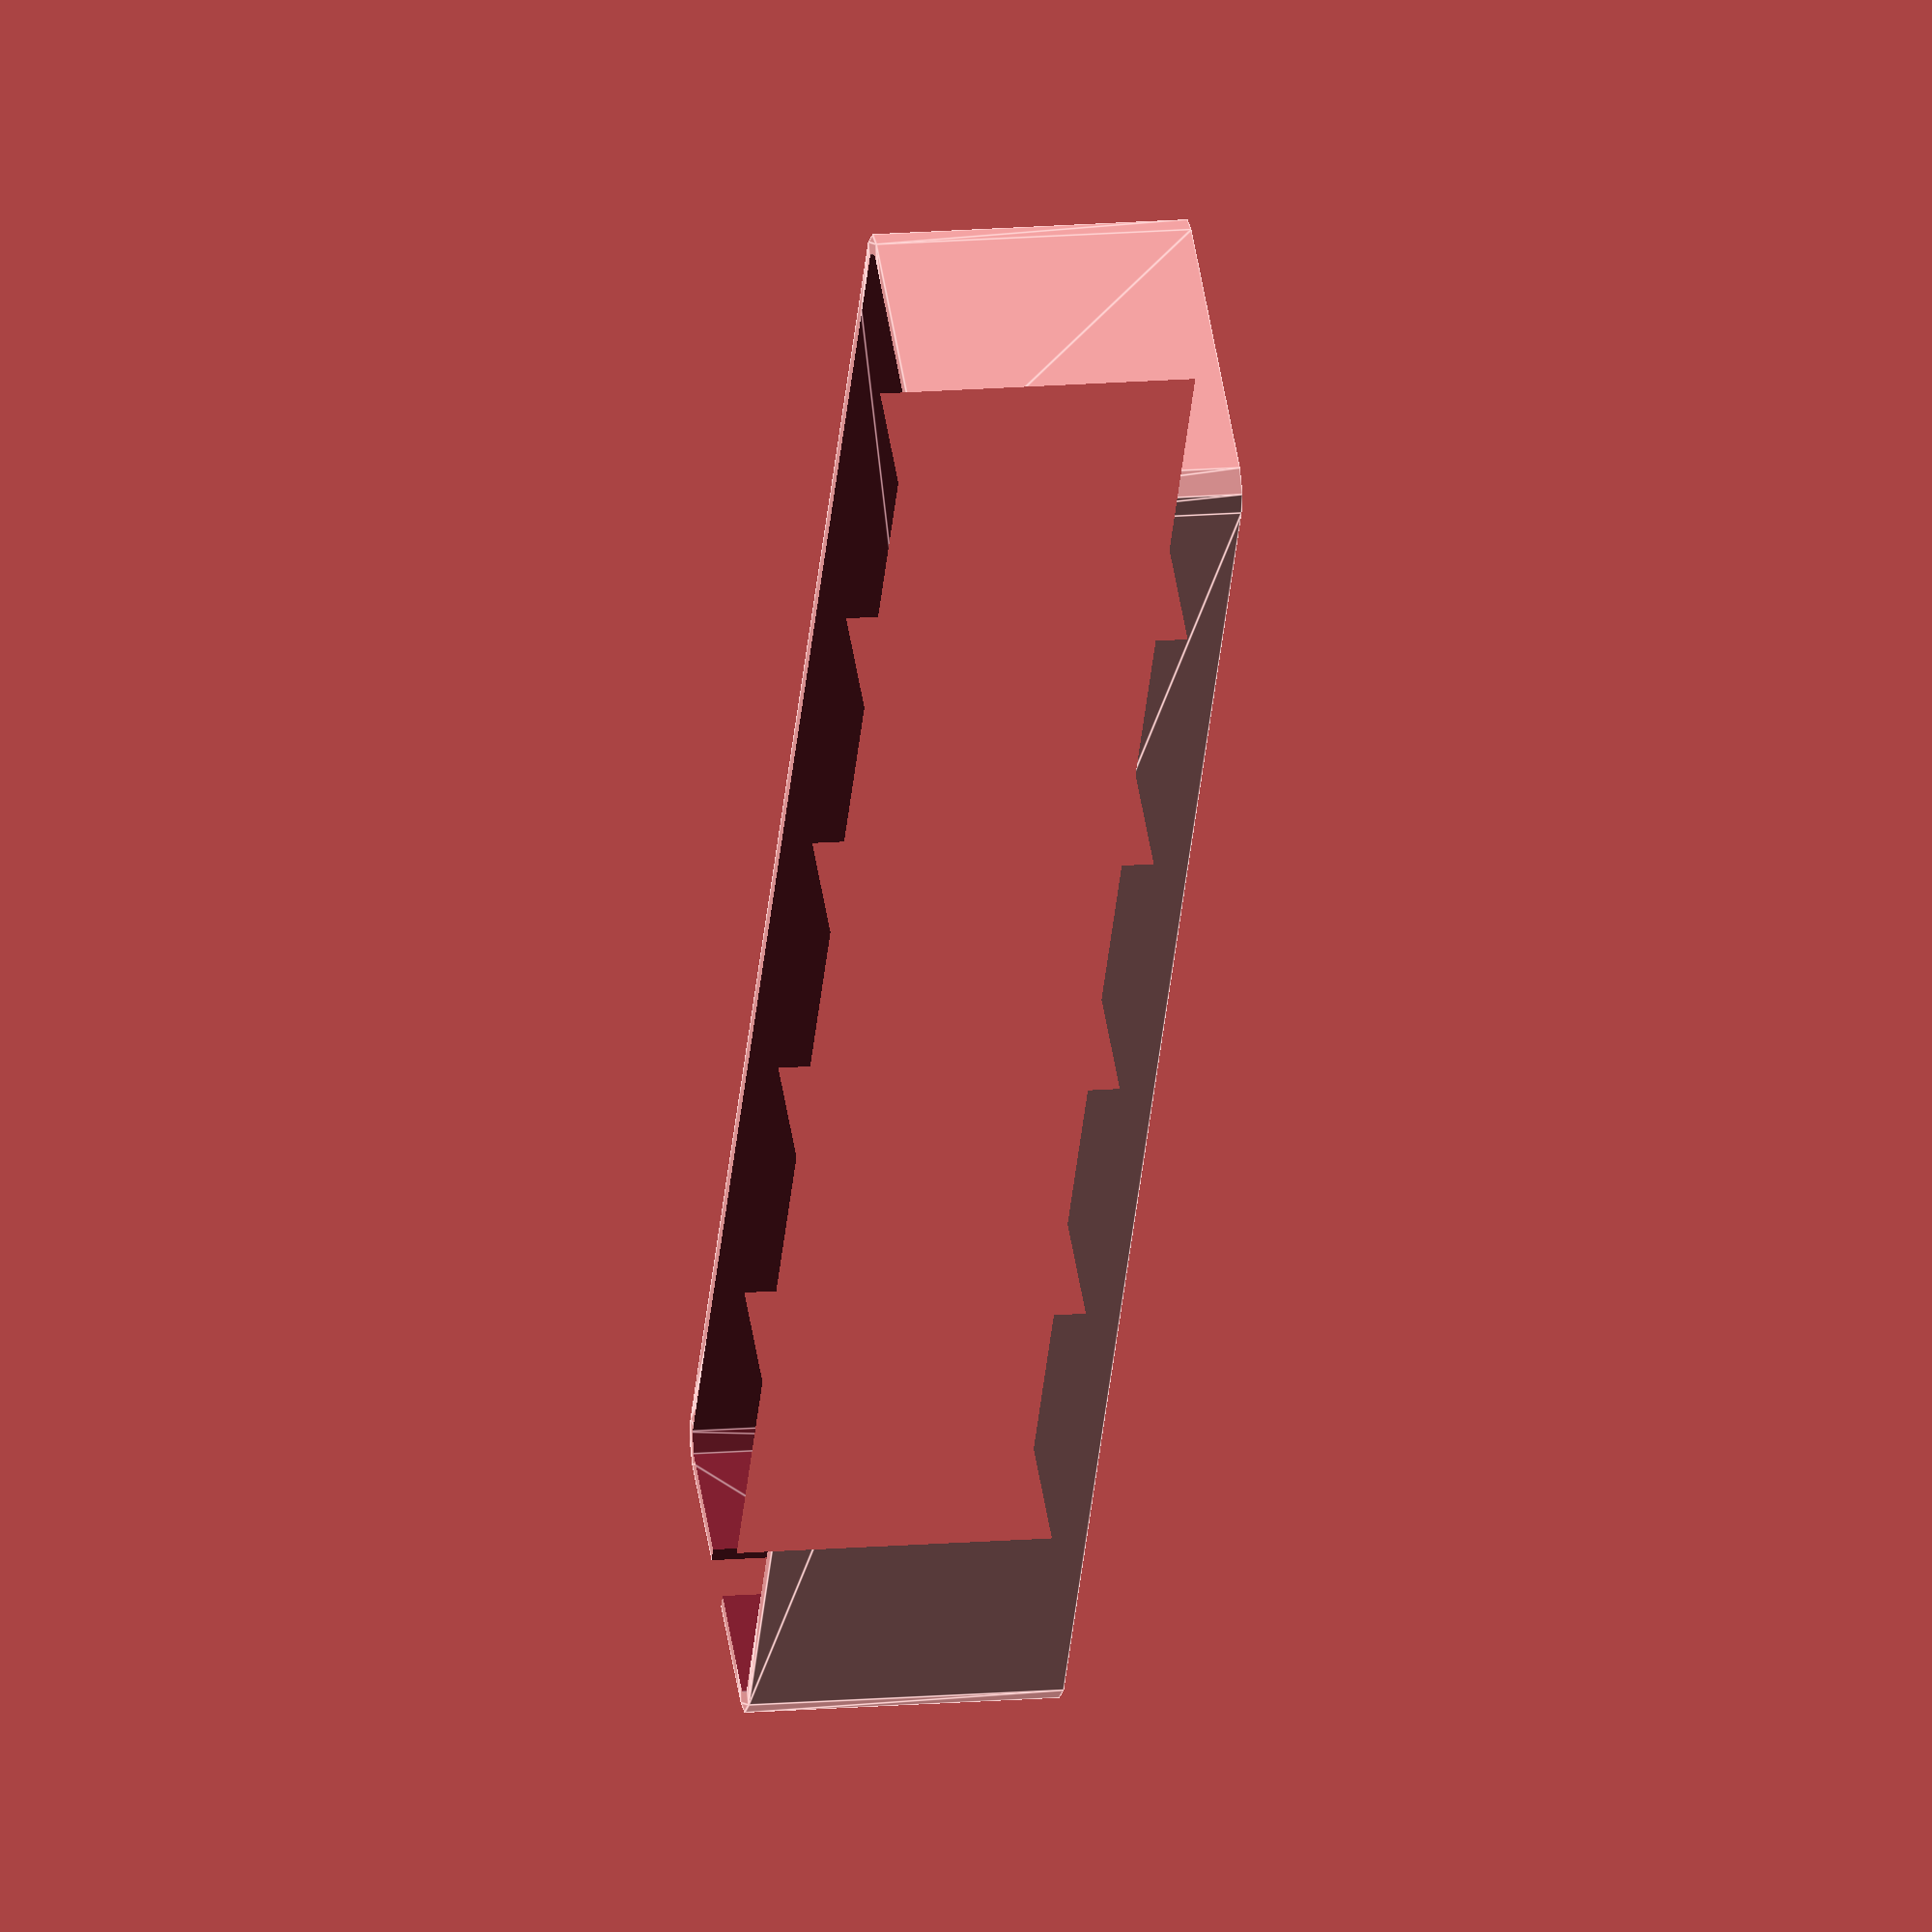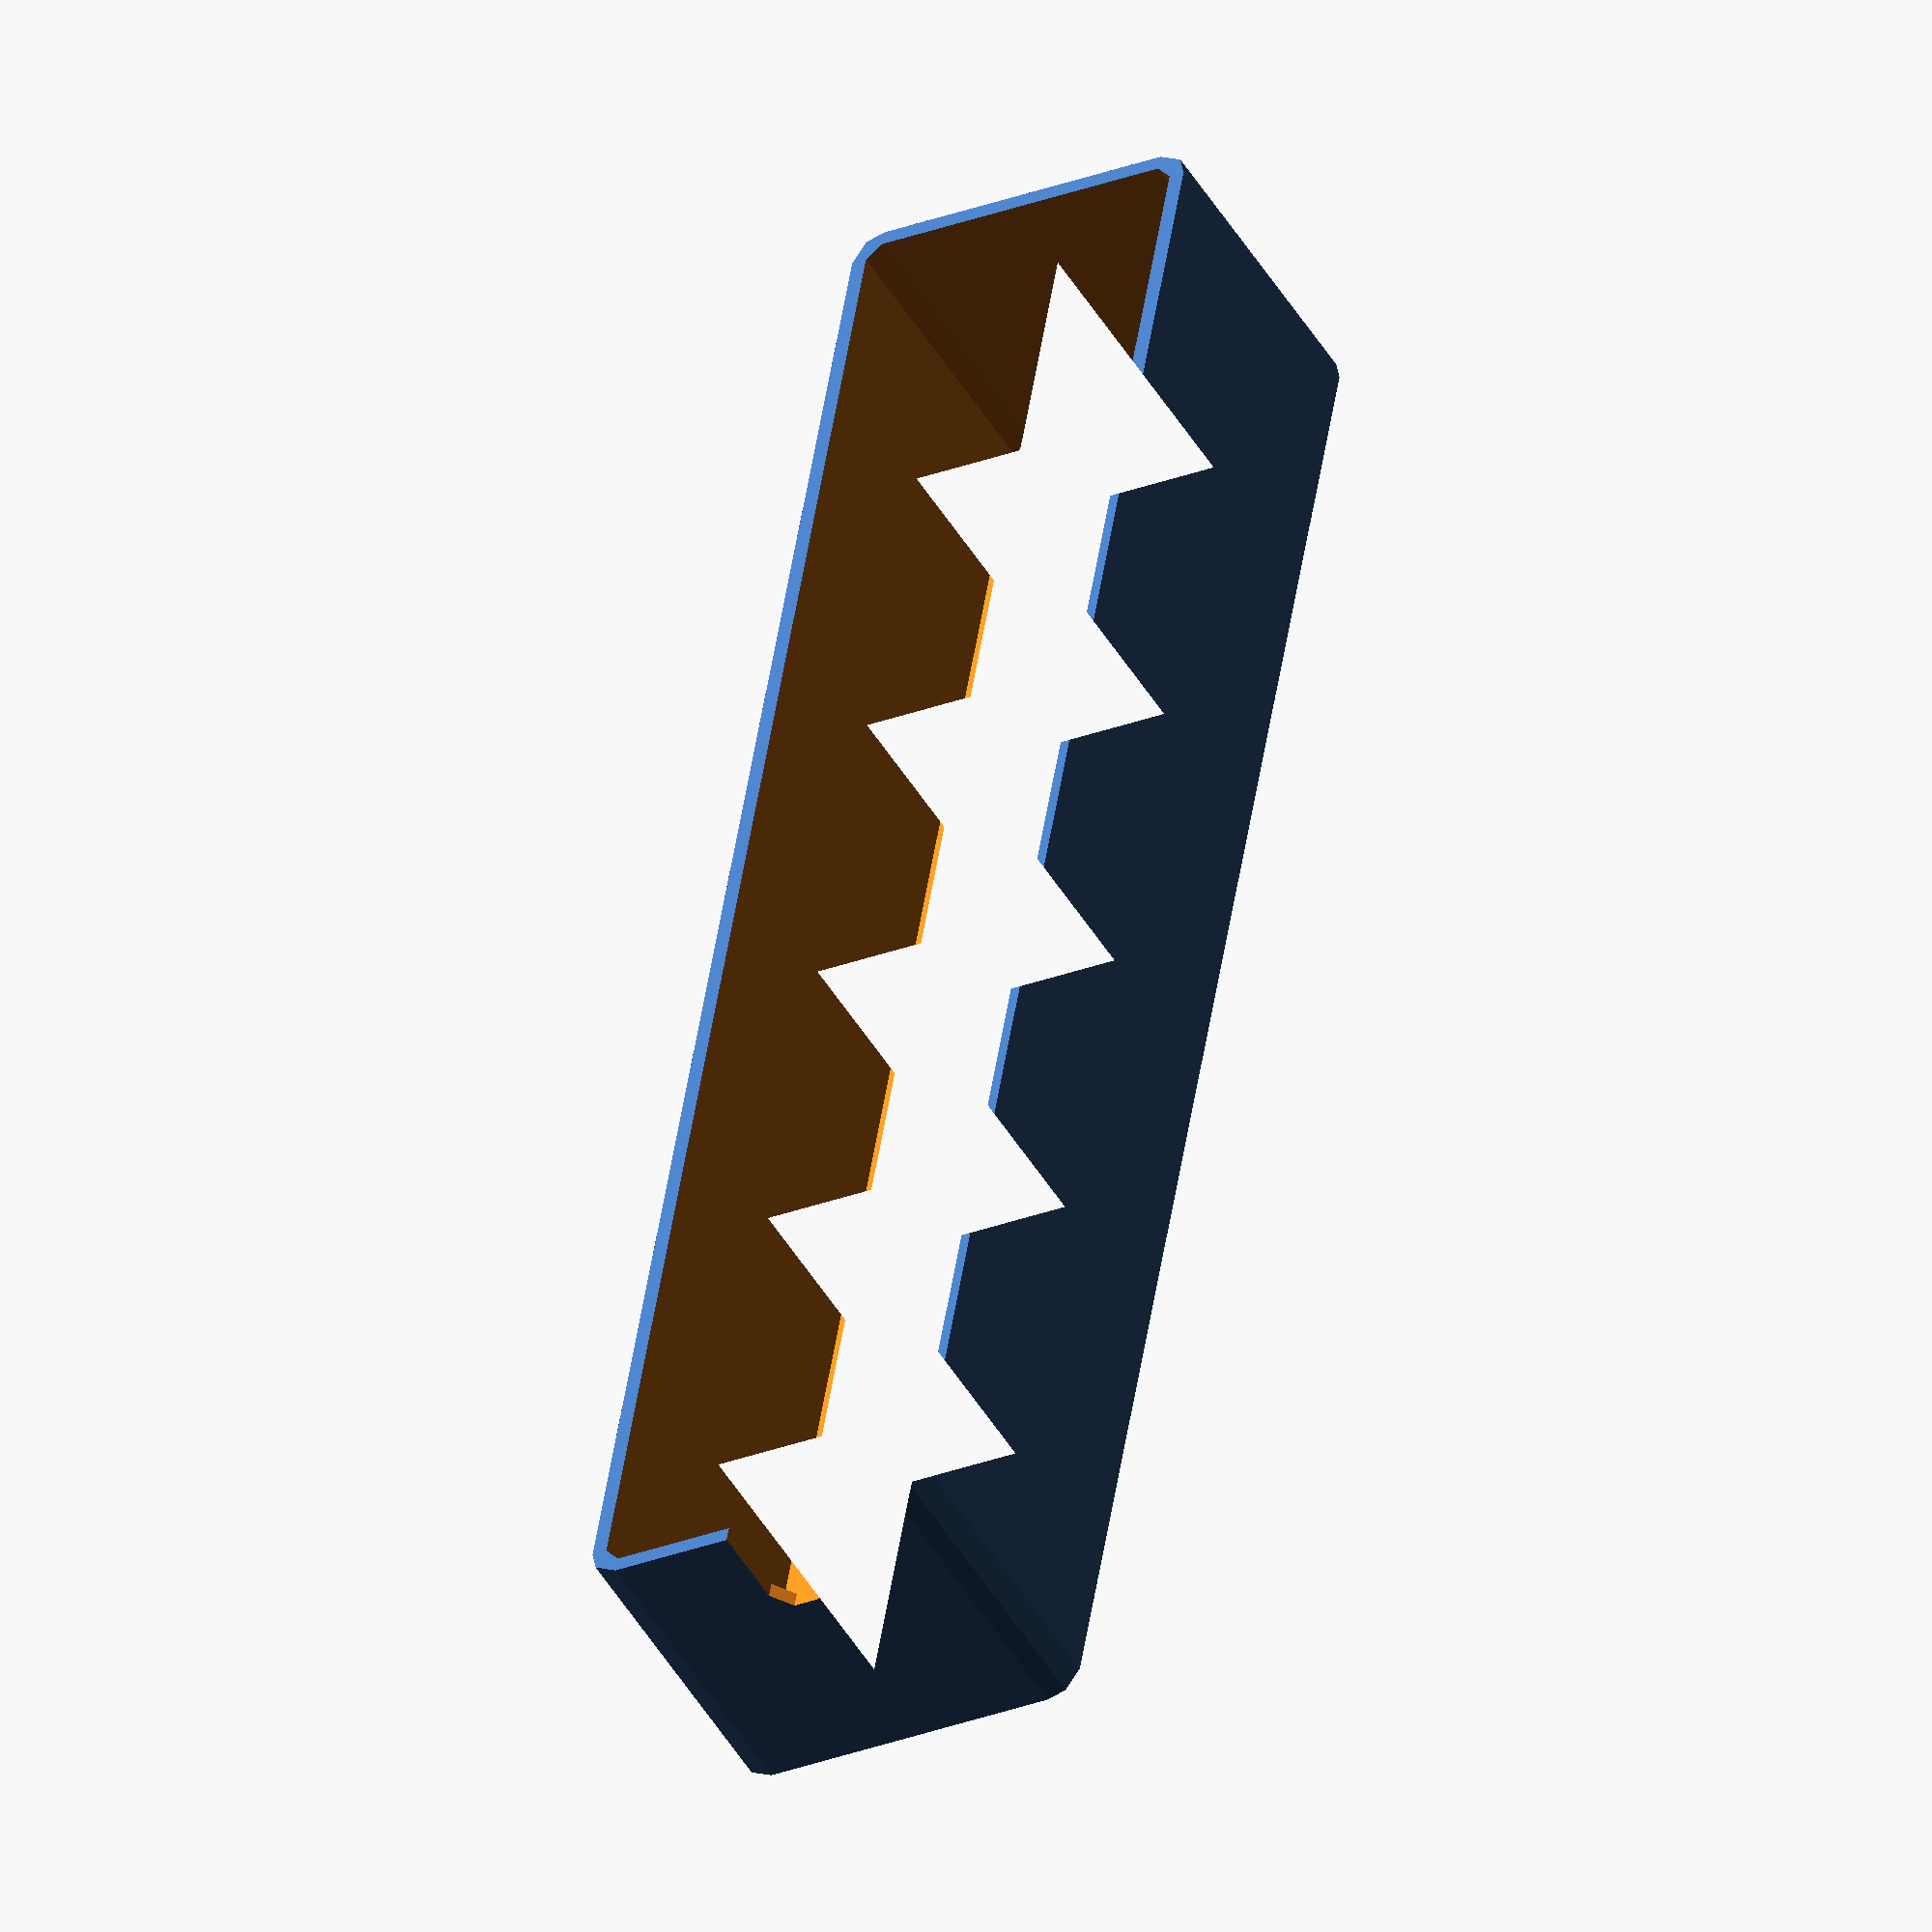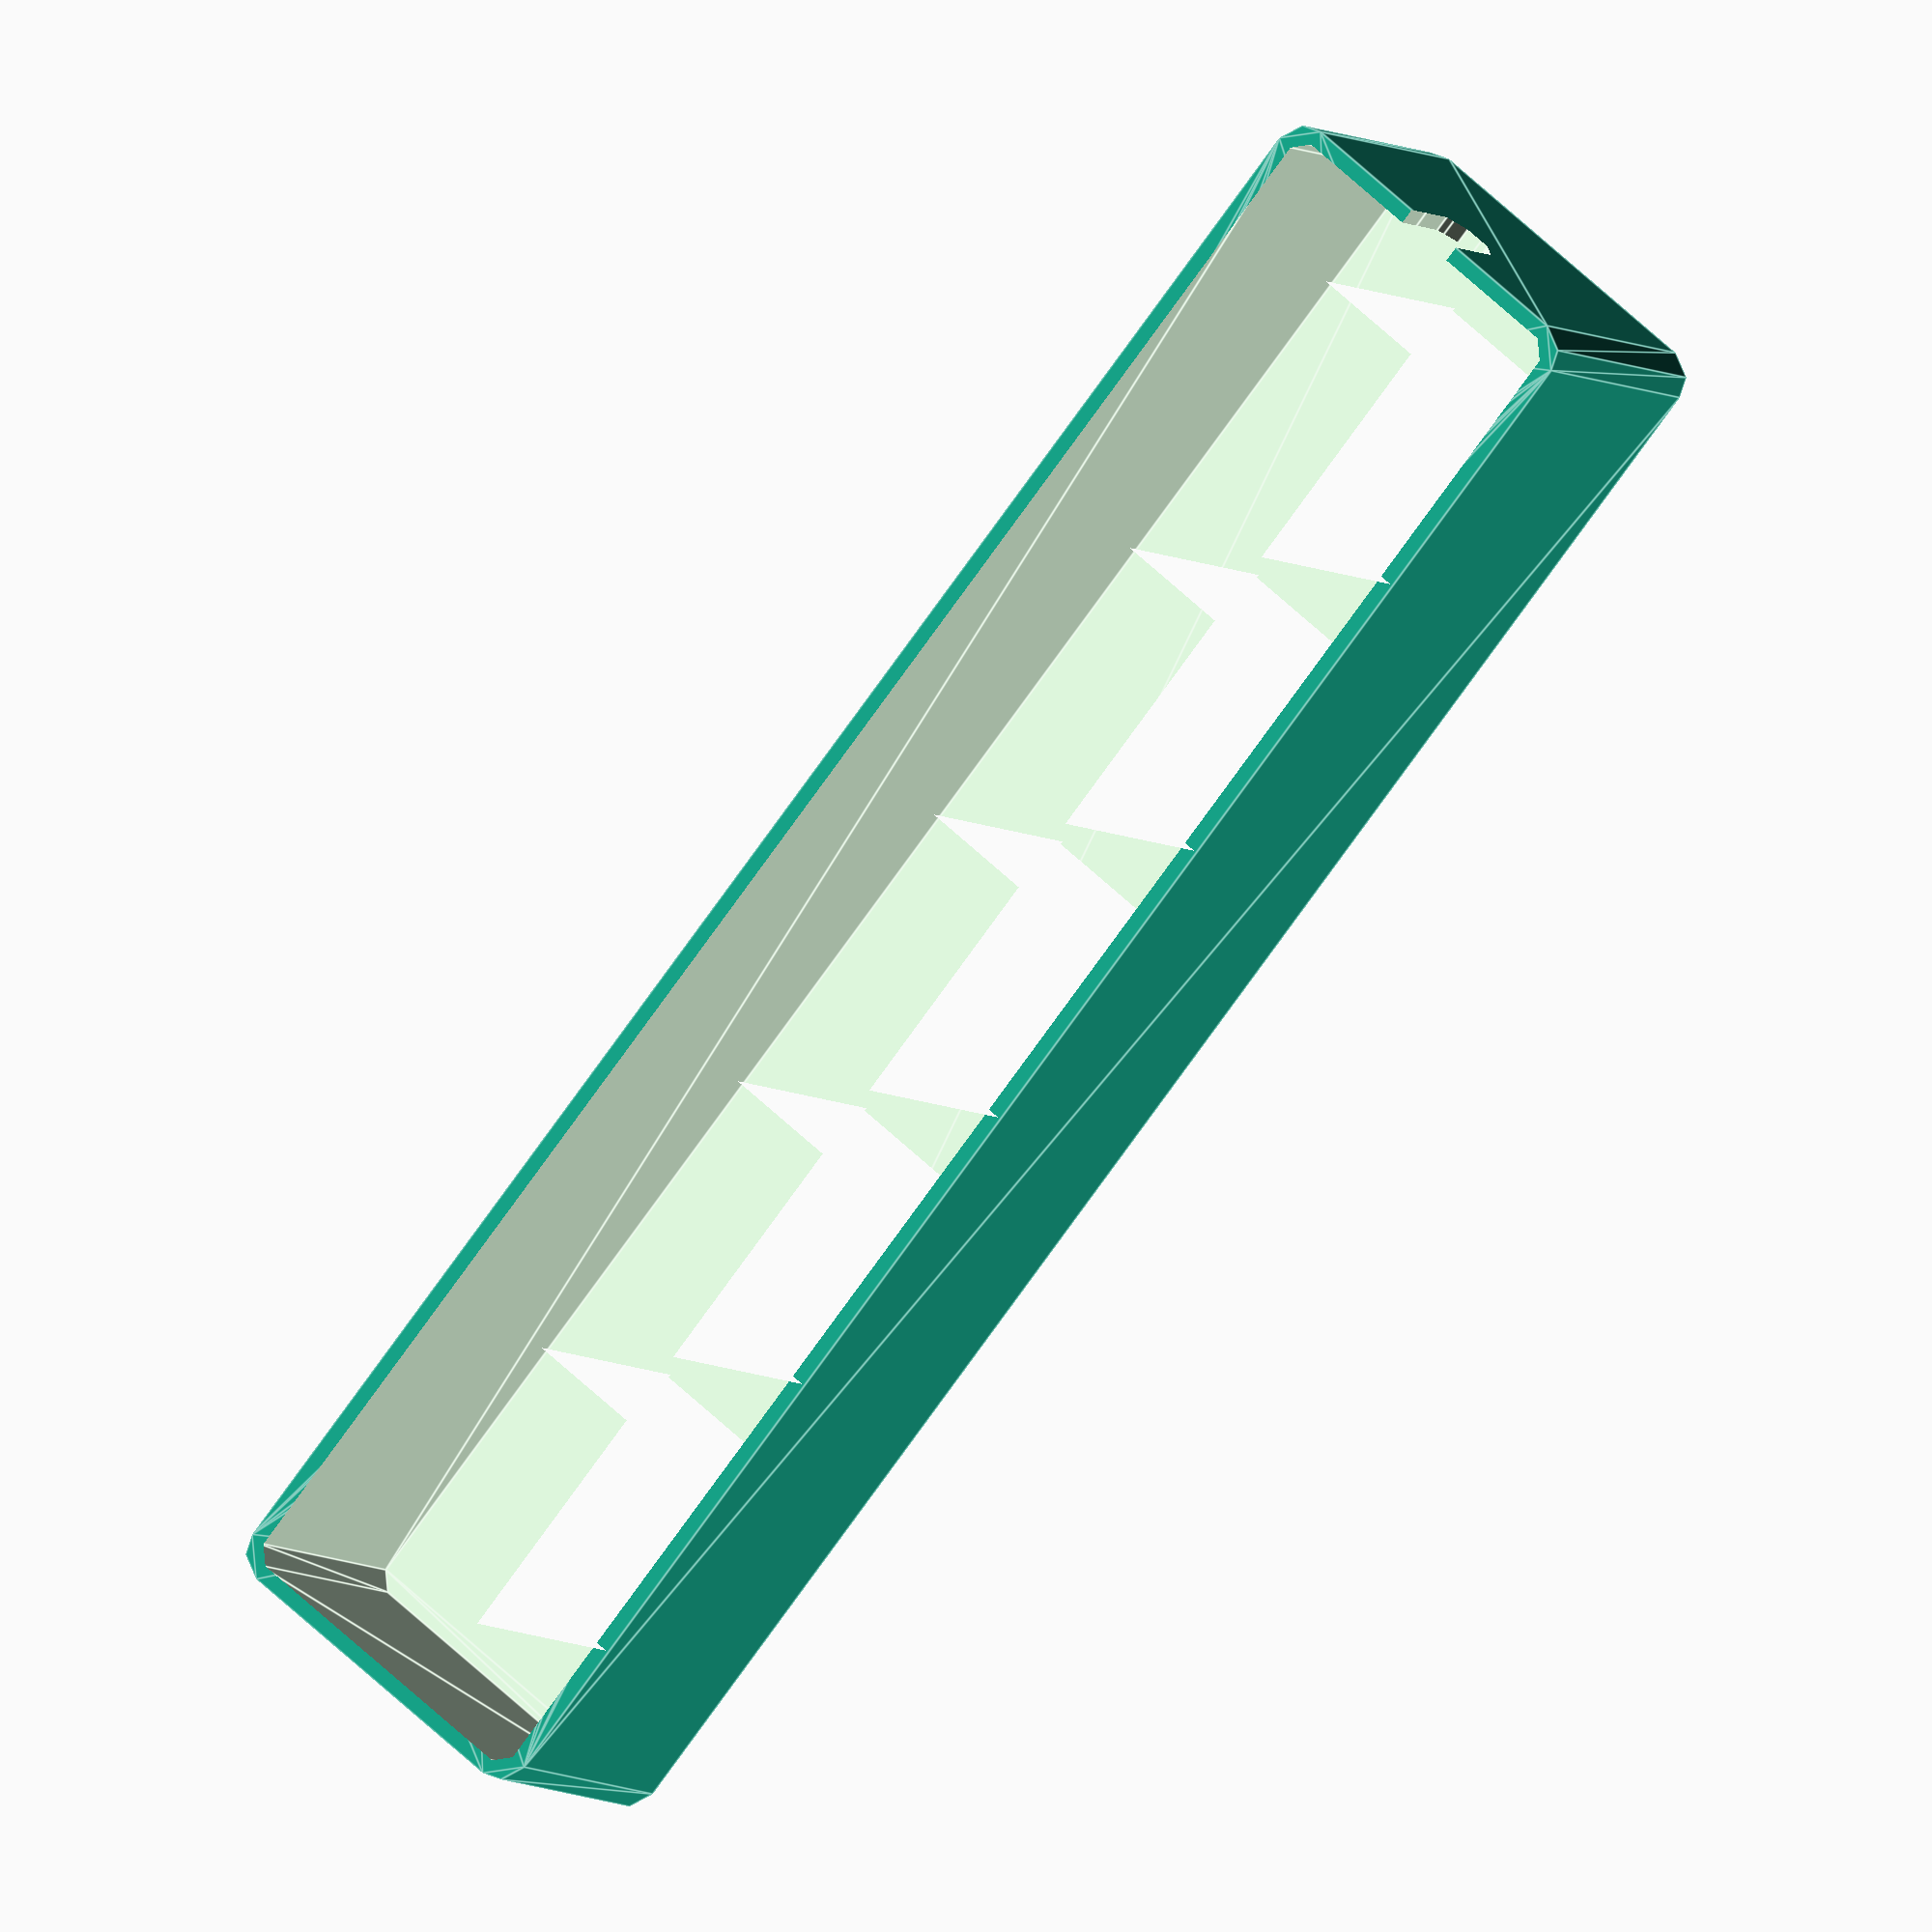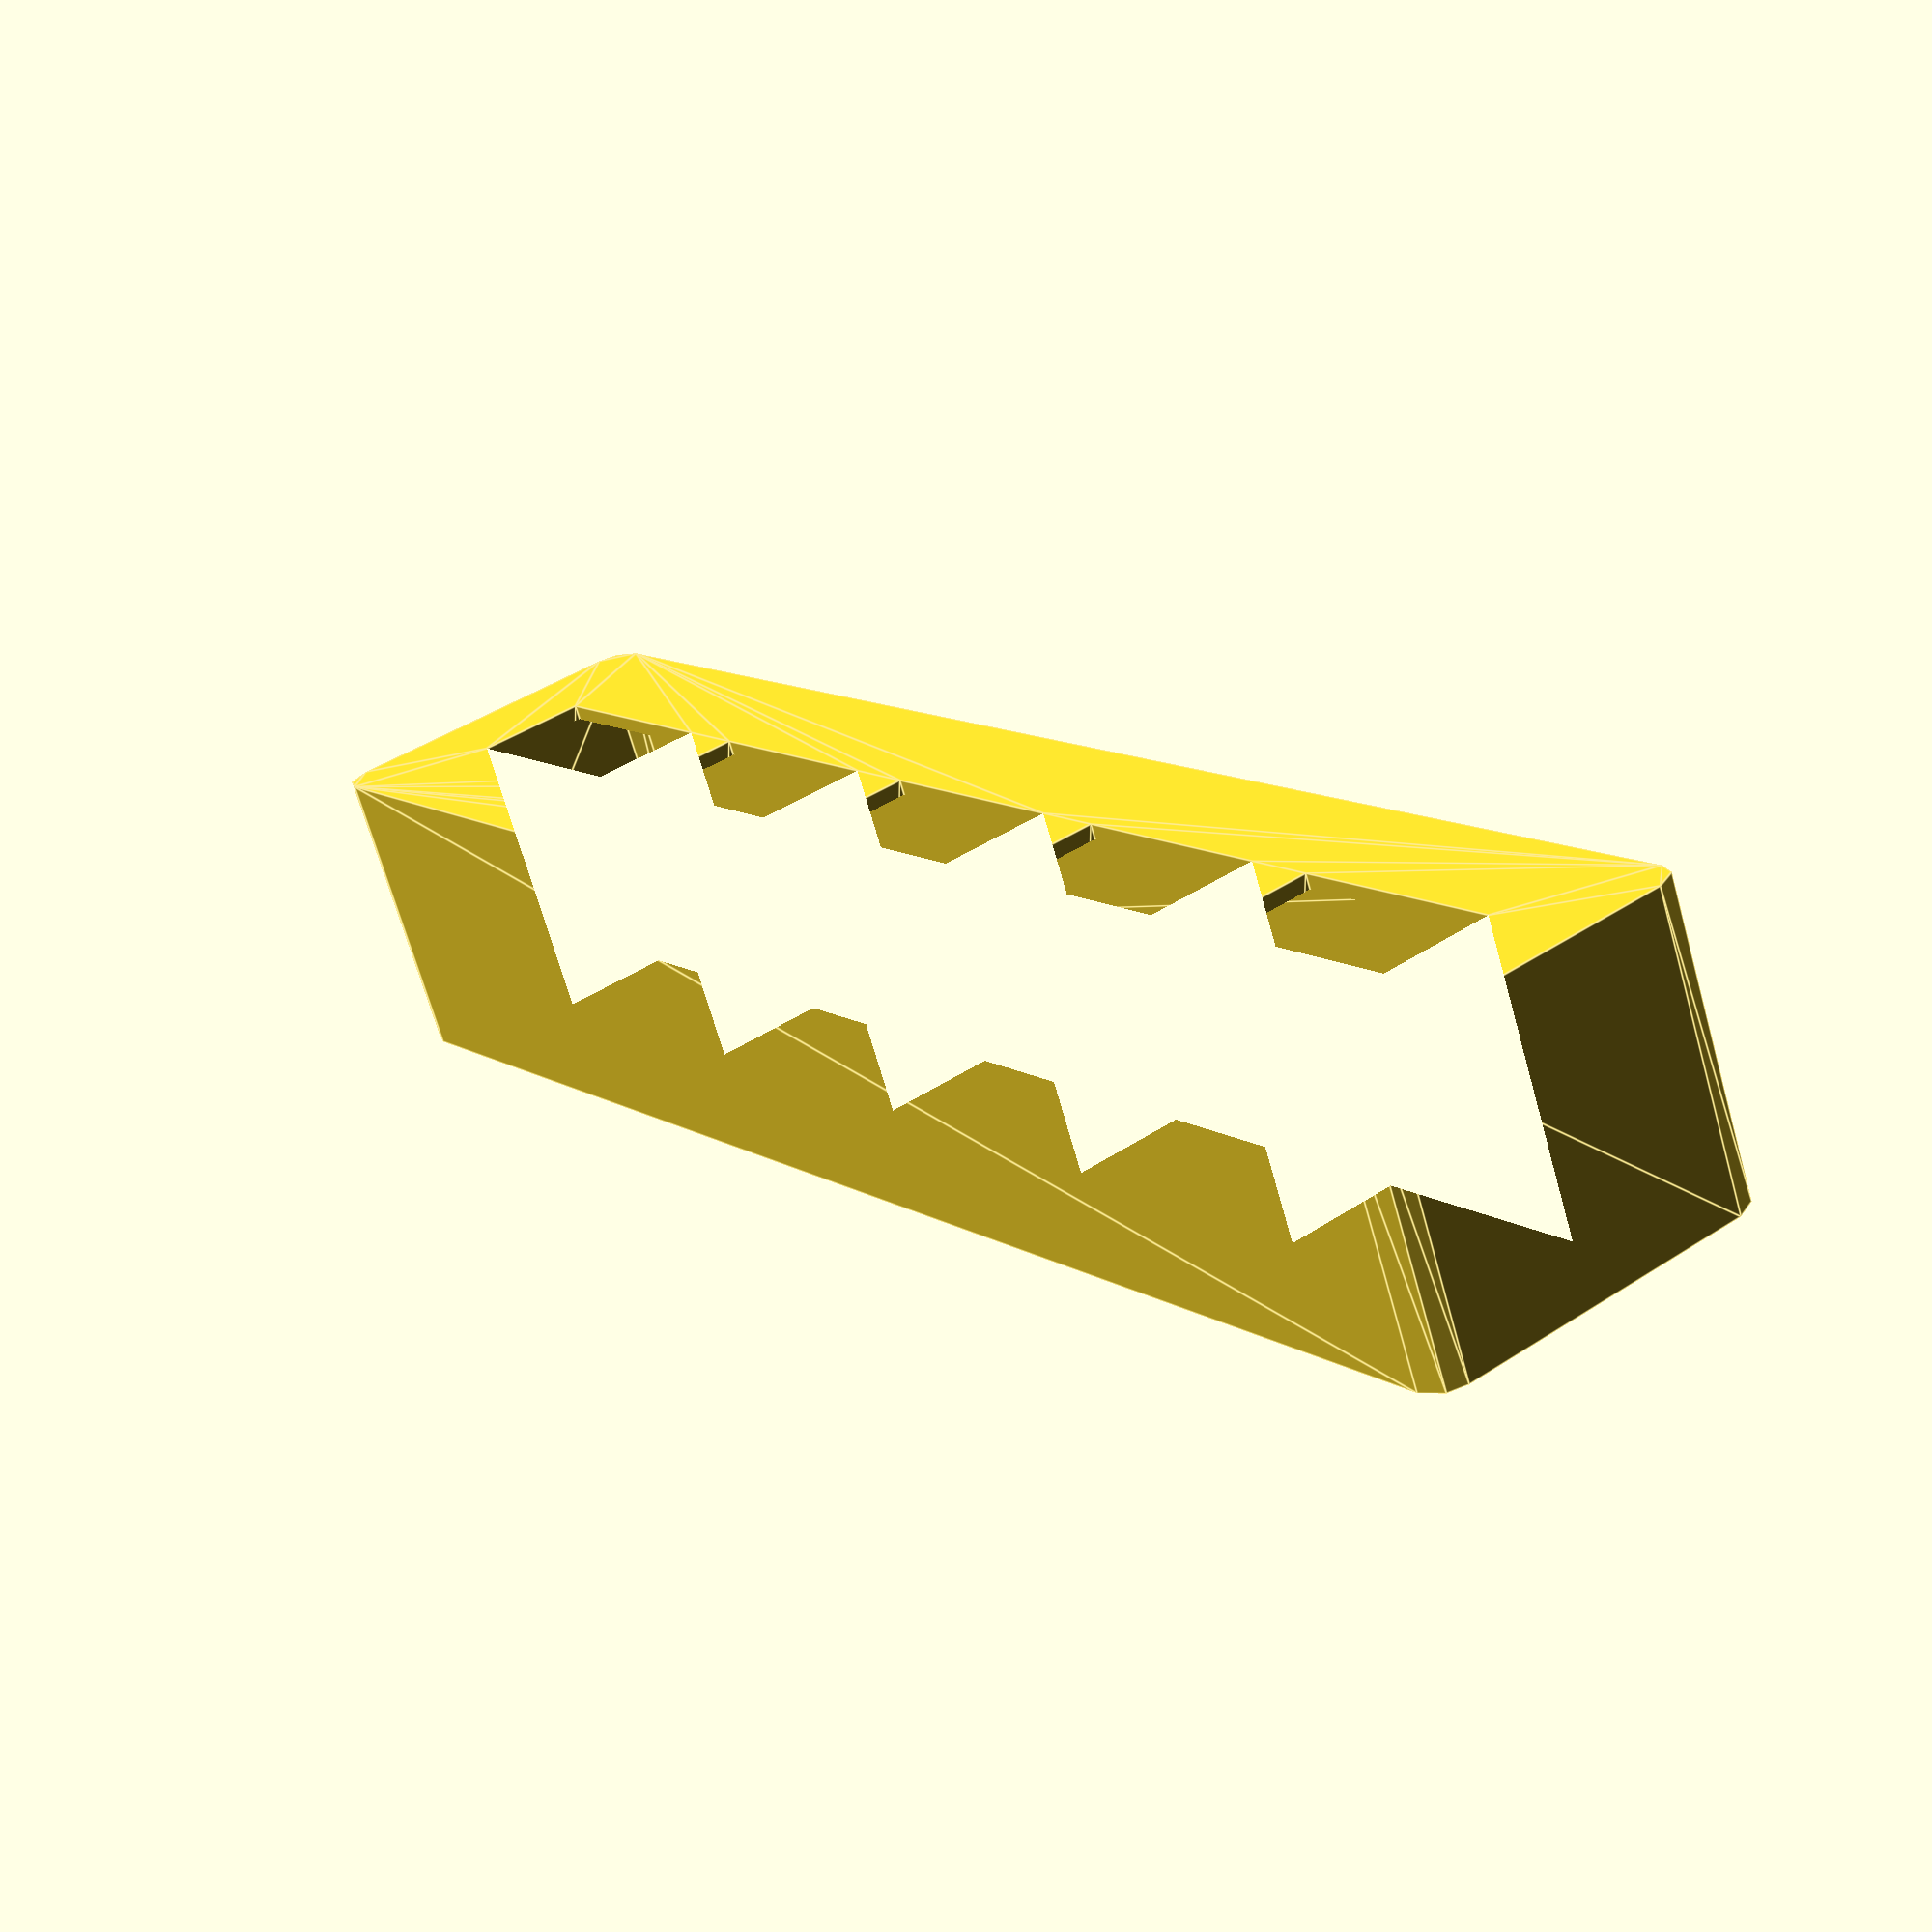
<openscad>
difference(){
linear_extrude(20)
difference(){
    offset(2)
    square([110,20]);
    translate([5,5-7.5/2+10/2,0])
    for (i = [0 : 1: 4]){
        translate([i*(16+5),0,0])
        square([16,7.5]);
    }
}

translate([0,0,-1])
linear_extrude(20)
offset(1)
square([110,20]);

translate([-200,-10,5])
hull(){
translate([-5,20,0])
rotate([0,90,0])
cylinder(d=4,h=300);
translate([-5,20,-10])
rotate([0,90,0])
cylinder(d=4,h=300);
}
}
</openscad>
<views>
elev=345.3 azim=236.4 roll=259.5 proj=o view=edges
elev=47.0 azim=260.3 roll=209.1 proj=o view=wireframe
elev=5.3 azim=50.5 roll=203.7 proj=o view=edges
elev=68.4 azim=54.8 roll=15.7 proj=p view=edges
</views>
